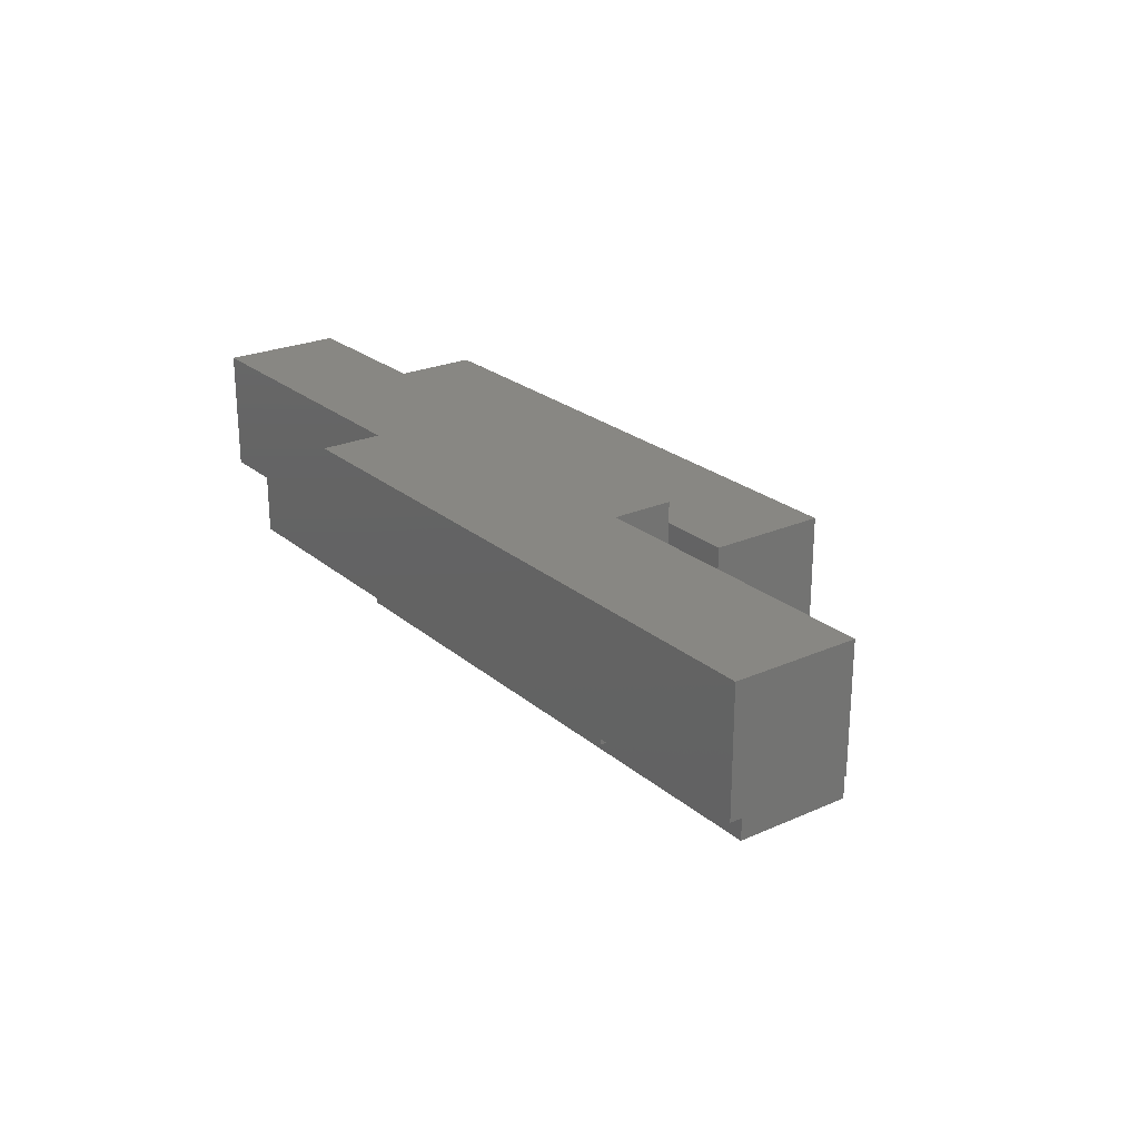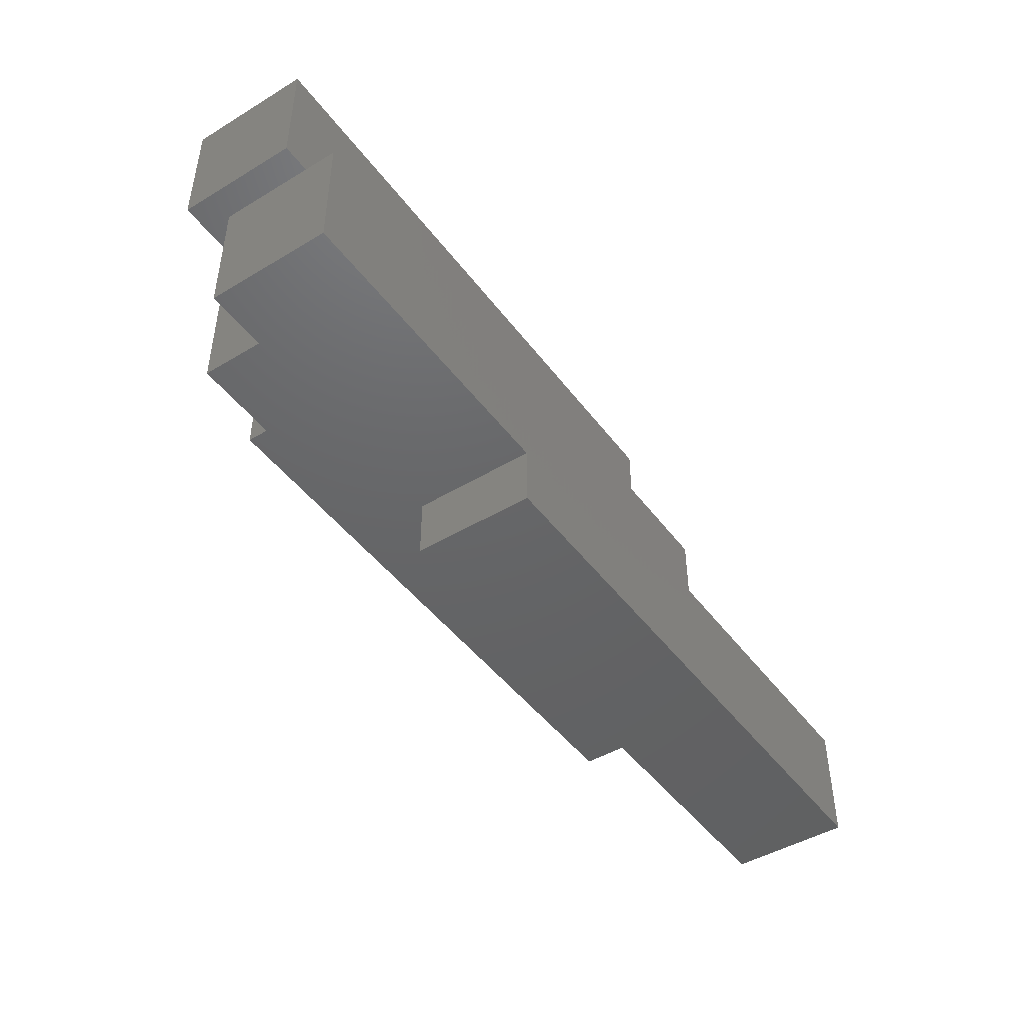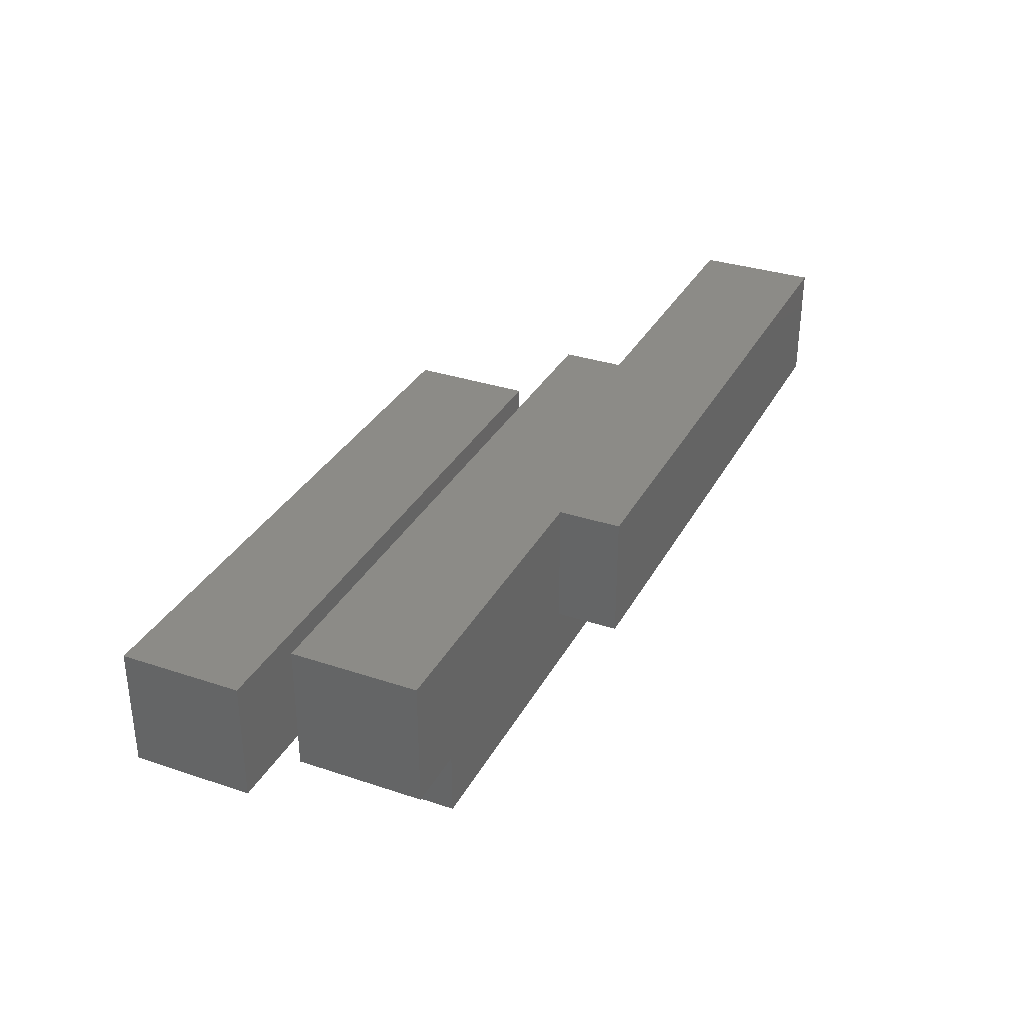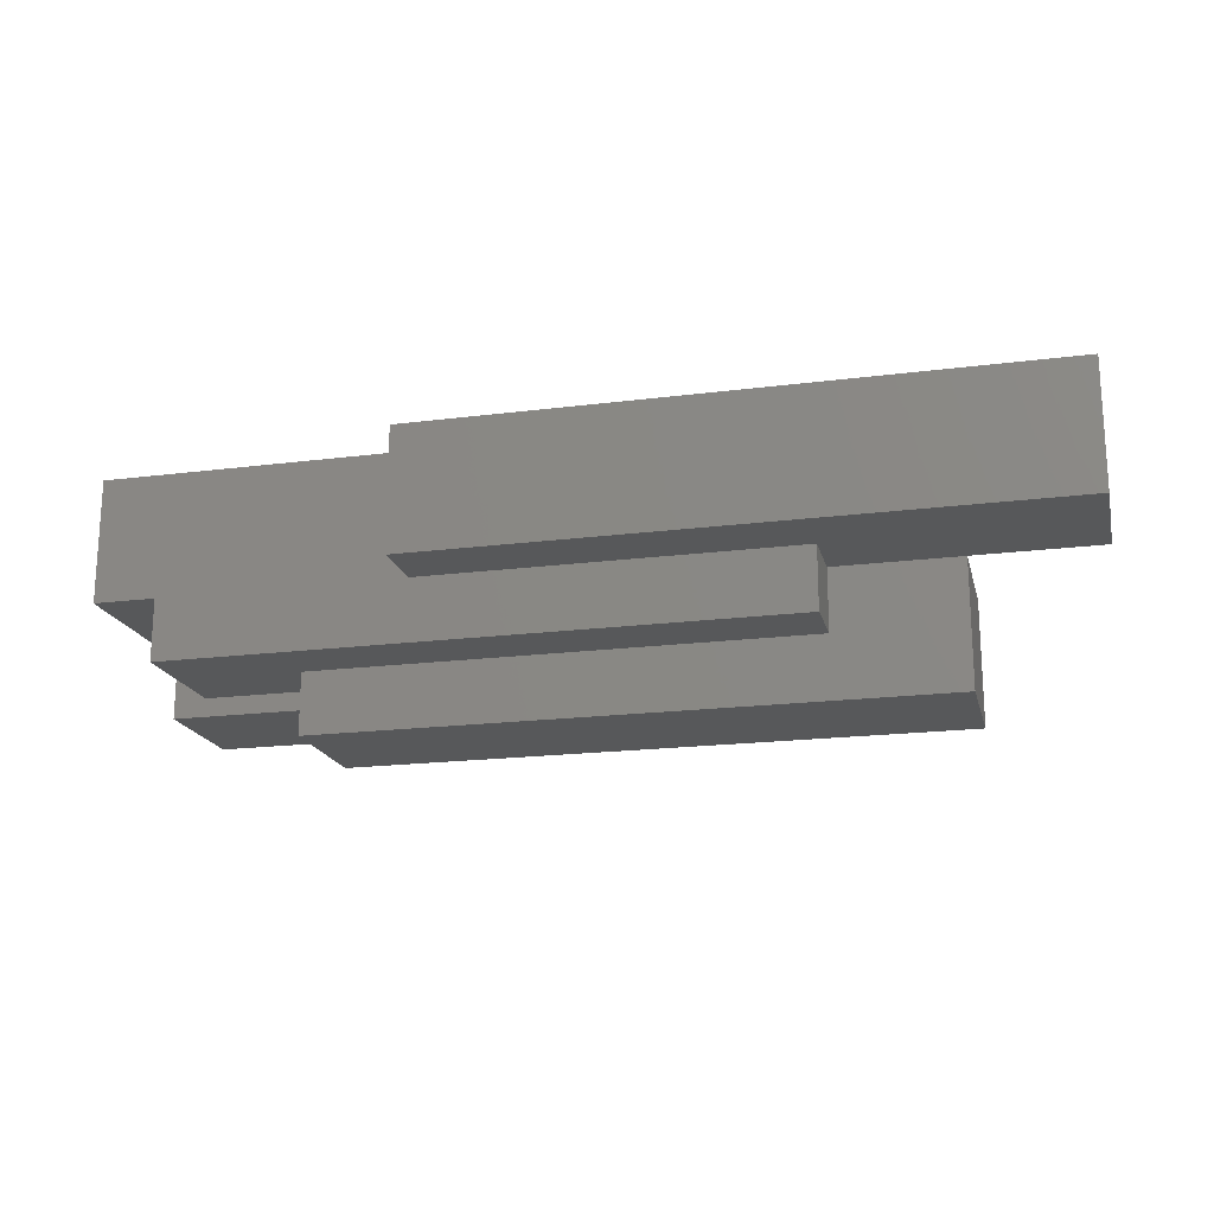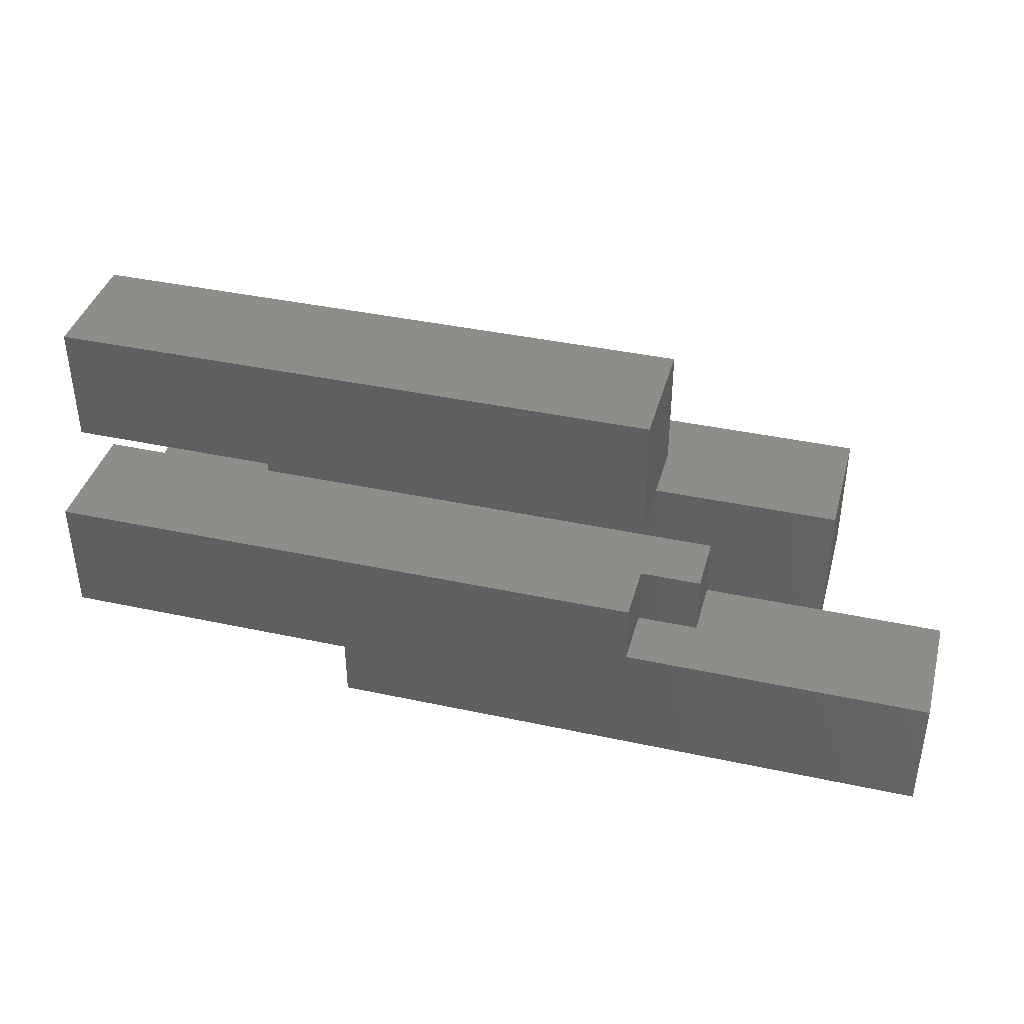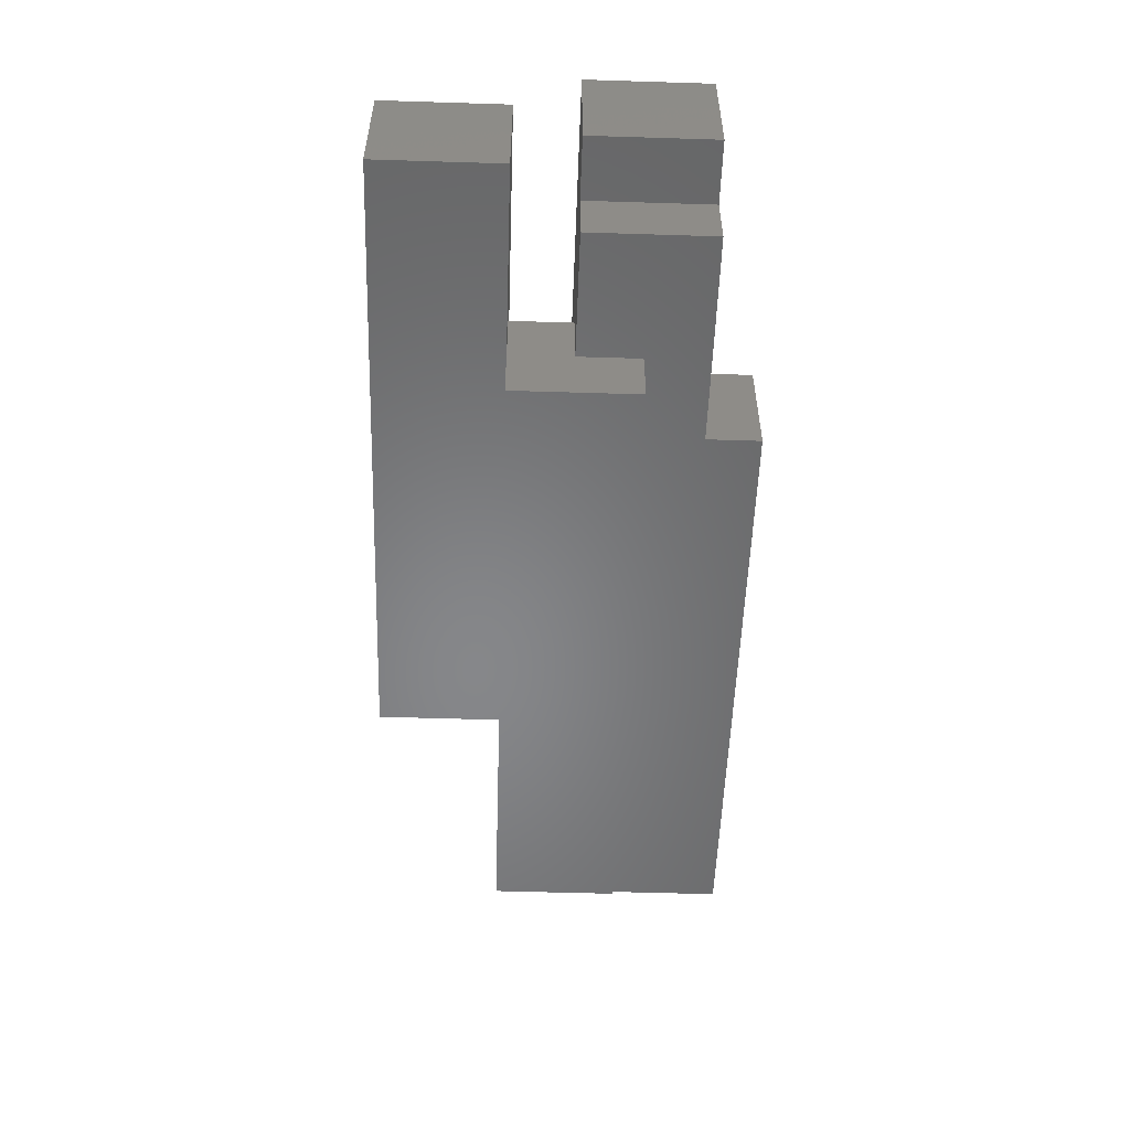
<metadata>
{"format":"stl","ext":"stl","renderer":"f3d","projection":"perspective","resolution":1024,"background":"white","views":[{"elev":24.1,"azim":-126.3,"up":"+Y"},{"elev":-46.0,"azim":124.6,"up":"+Z"},{"elev":32.8,"azim":114.7,"up":"+Y"},{"elev":-18.6,"azim":-166.3,"up":"+Y"},{"elev":39.5,"azim":-165.0,"up":"+Z"},{"elev":-53.7,"azim":88.1,"up":"+Y"}]}
</metadata>
<code>
# stl→obj: 77 verts, 112 faces
v -25 -5 -5
v -25 -5 5
v -25 5 5
v -25 5 -5
v 25 0 0
v 25 0 -5
v 25 5 -5
v 25 5 0
v 25 -5 0
v 25 -5 -5
v 25 5 5
v -15 -5 5
v -15 -5 -5
v -5 -5 5
v -5 -5 -5
v -5 -5 0
v -15 5 5
v -5 5 5
v 0 5 5
v -5 0 5
v 0 0 5
v -15 -15 5
v -15 -15 15
v -15 -5 15
v 35 -10 15
v 35 -15 15
v 35 -15 5
v 35 -10 5
v 35 -5 15
v 35 -10 10
v 35 -5 10
v 25 -5 15
v 25 -5 10
v -5 -5 15
v -5 -5 10
v 25 -15 5
v 25 -10 5
v -5 -15 5
v -5 -10 5
v 25 -15 15
v 25 -10 15
v -5 -15 15
v -5 -10 15
v 0 -5 15
v 0 -10 15
v -5 -10 0
v -5 0 10
v 45 -5 10
v 45 -10 10
v 45 -10 0
v 45 -5 0
v 0 0 10
v 35 -10 0
v 25 -10 0
v 45 0 0
v 45 0 10
v 35 0 10
v 25 0 10
v 0 -10 25
v 0 0 25
v 0 0 15
v 50 0 25
v 50 -10 25
v 50 -10 15
v 50 0 15
v 35 0 15
v 0 5 10
v 50 5 10
v 50 -5 10
v 50 -5 0
v 50 5 0
v 25 5 10
v 45 5 0
v 35 0 0
v 35 5 0
v 45 5 10
v 35 5 10
f 1 2 3
f 1 3 4
f 5 6 7
f 5 7 8
f 9 10 6
f 9 6 5
f 3 11 7
f 3 7 4
f 12 2 1
f 12 1 13
f 14 12 13
f 14 13 15
f 10 9 16
f 10 16 15
f 7 10 1
f 7 1 4
f 2 12 17
f 2 17 3
f 12 14 18
f 12 18 17
f 19 18 20
f 19 20 21
f 22 23 24
f 22 24 12
f 25 26 27
f 25 27 28
f 29 25 30
f 29 30 31
f 32 29 31
f 32 31 33
f 24 34 14
f 24 14 12
f 34 32 33
f 34 33 35
f 27 26 23
f 27 23 22
f 28 27 36
f 28 36 37
f 38 22 12
f 38 12 14
f 36 38 39
f 36 39 37
f 40 26 25
f 40 25 41
f 23 42 34
f 23 34 24
f 42 40 41
f 42 41 43
f 44 34 43
f 44 43 45
f 46 39 14
f 46 14 16
f 35 47 20
f 35 20 14
f 48 49 50
f 48 50 51
f 47 52 21
f 47 21 20
f 50 49 30
f 50 30 53
f 37 54 53
f 37 53 28
f 39 46 54
f 39 54 37
f 55 50 54
f 55 54 5
f 54 46 16
f 54 16 9
f 30 49 56
f 30 56 57
f 31 57 58
f 31 58 33
f 33 58 47
f 33 47 35
f 45 59 60
f 45 60 61
f 62 63 64
f 62 64 65
f 60 62 65
f 60 65 61
f 64 63 59
f 64 59 45
f 65 64 25
f 65 25 66
f 44 61 66
f 44 66 29
f 59 63 62
f 59 62 60
f 52 67 19
f 52 19 21
f 68 69 70
f 68 70 71
f 72 68 71
f 72 71 8
f 19 67 72
f 19 72 11
f 70 69 48
f 70 48 51
f 71 70 51
f 71 51 73
f 74 75 73
f 74 73 55
f 5 8 75
f 5 75 74
f 48 69 68
f 48 68 76
f 56 76 77
f 56 77 57
f 57 77 72
f 57 72 58
f 58 72 67
f 58 67 52

</code>
